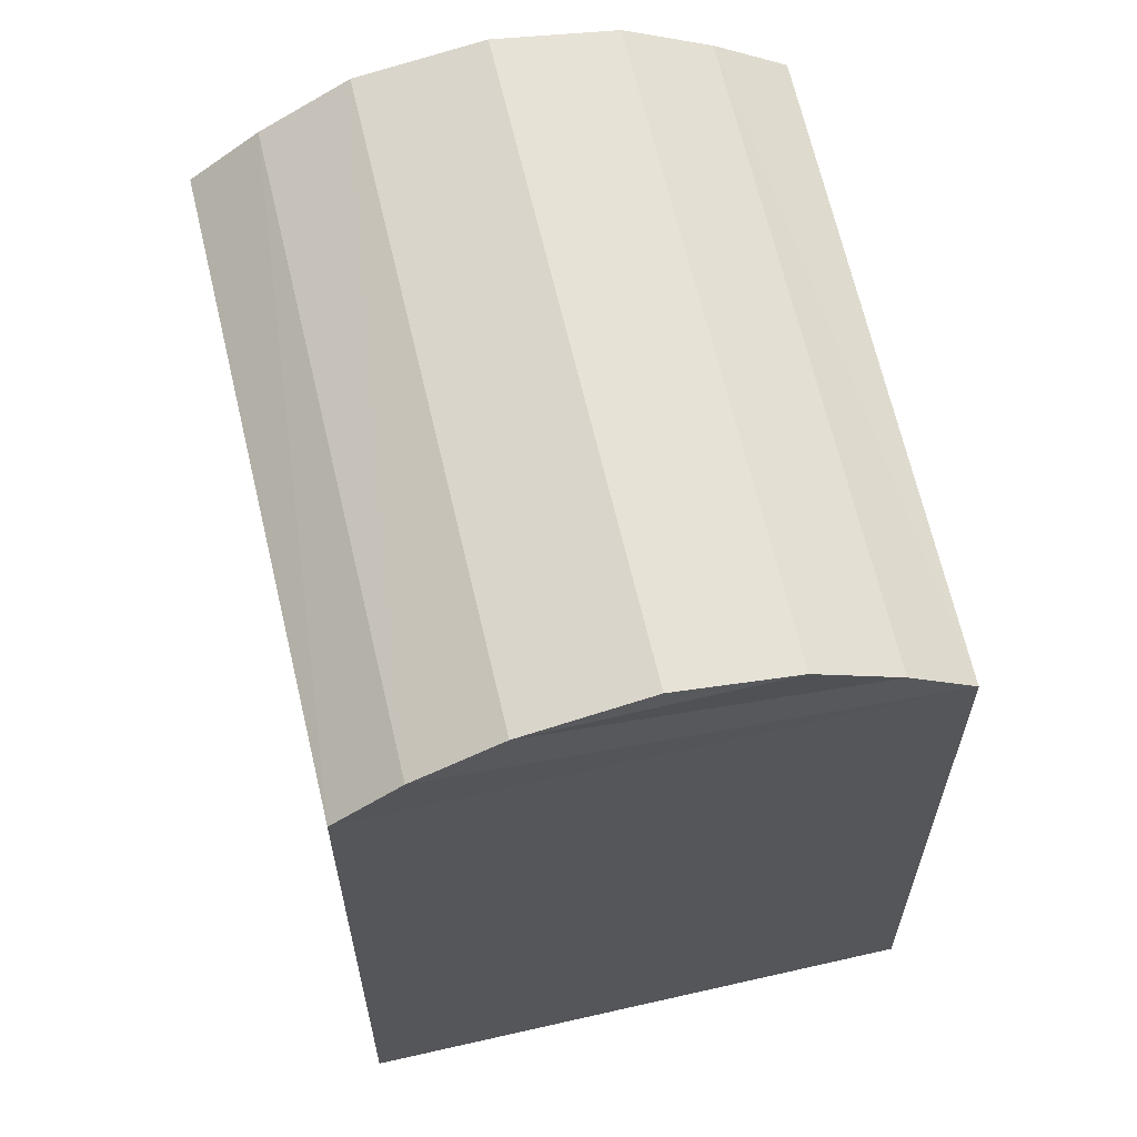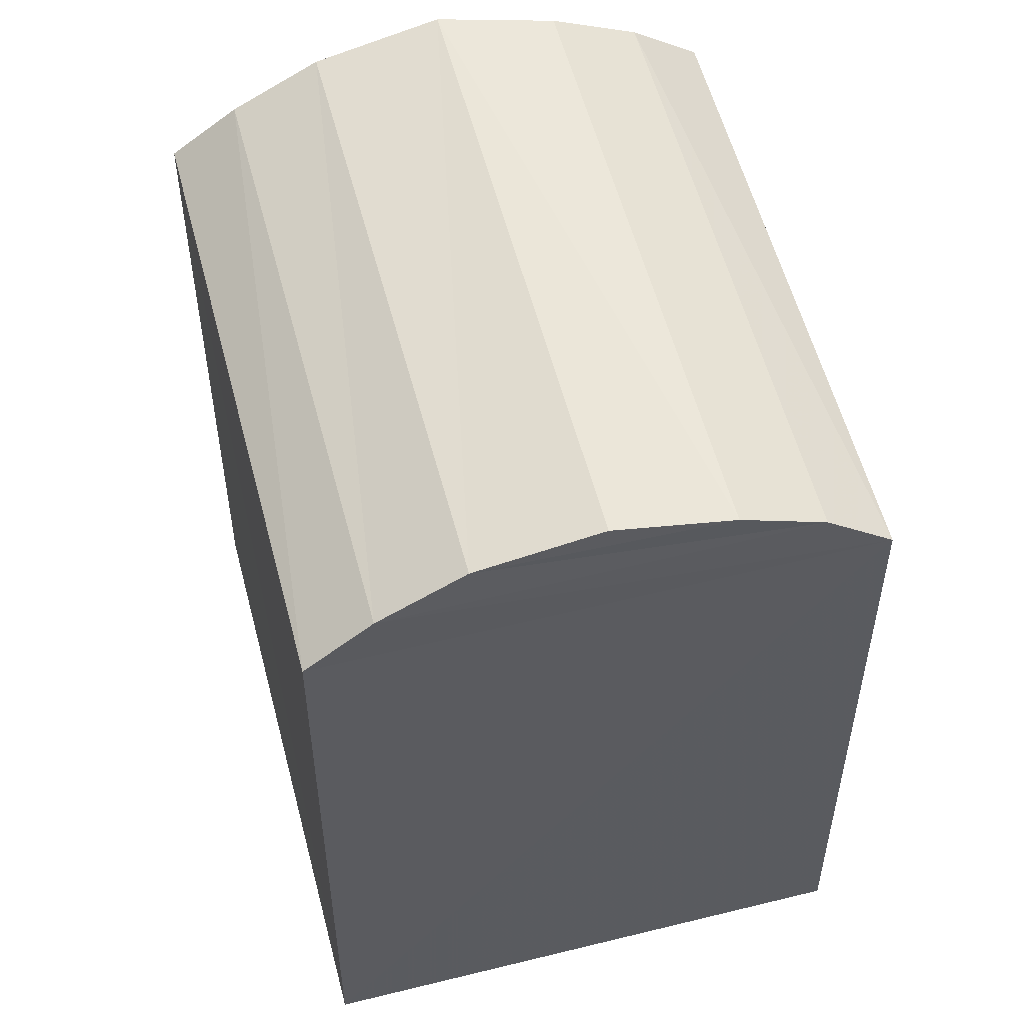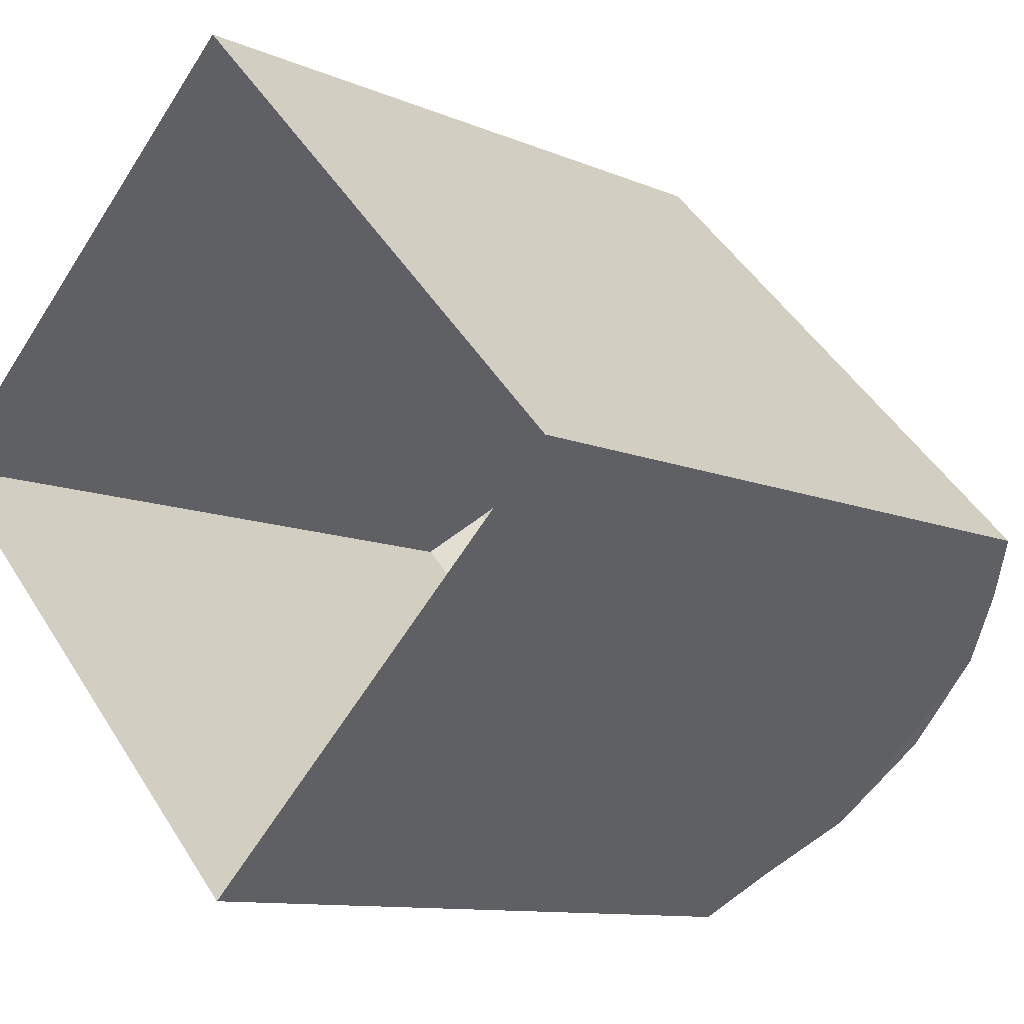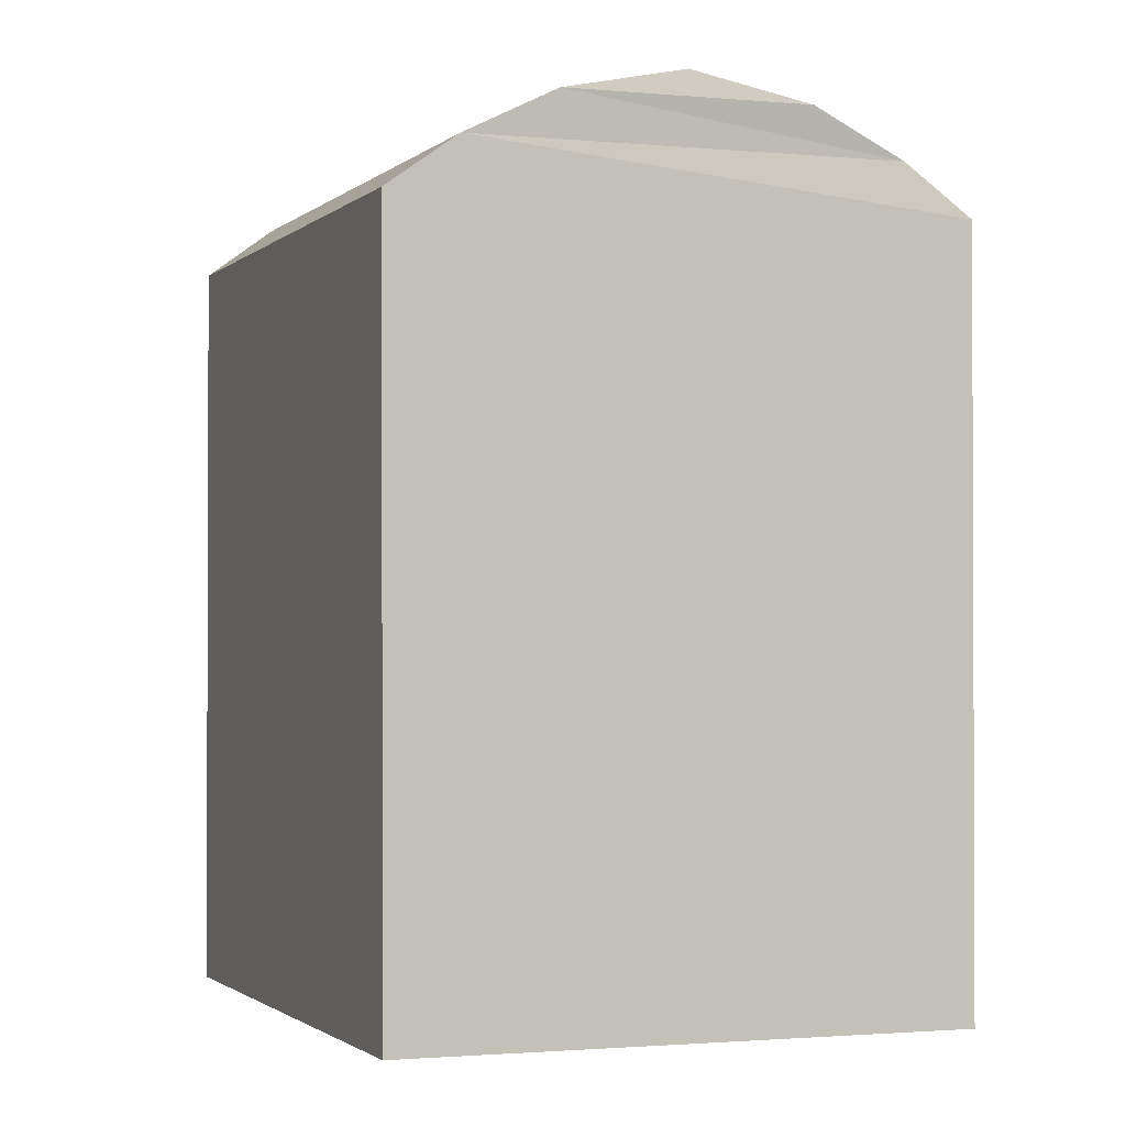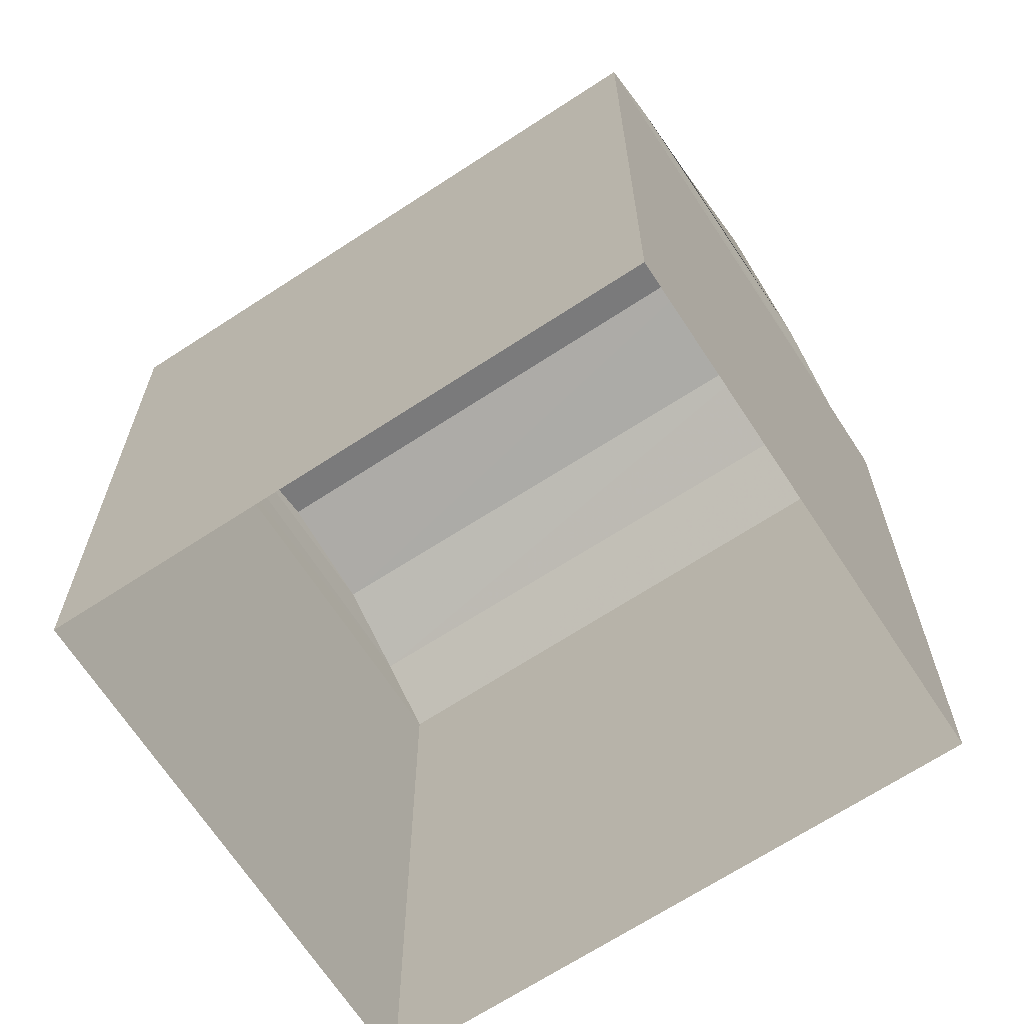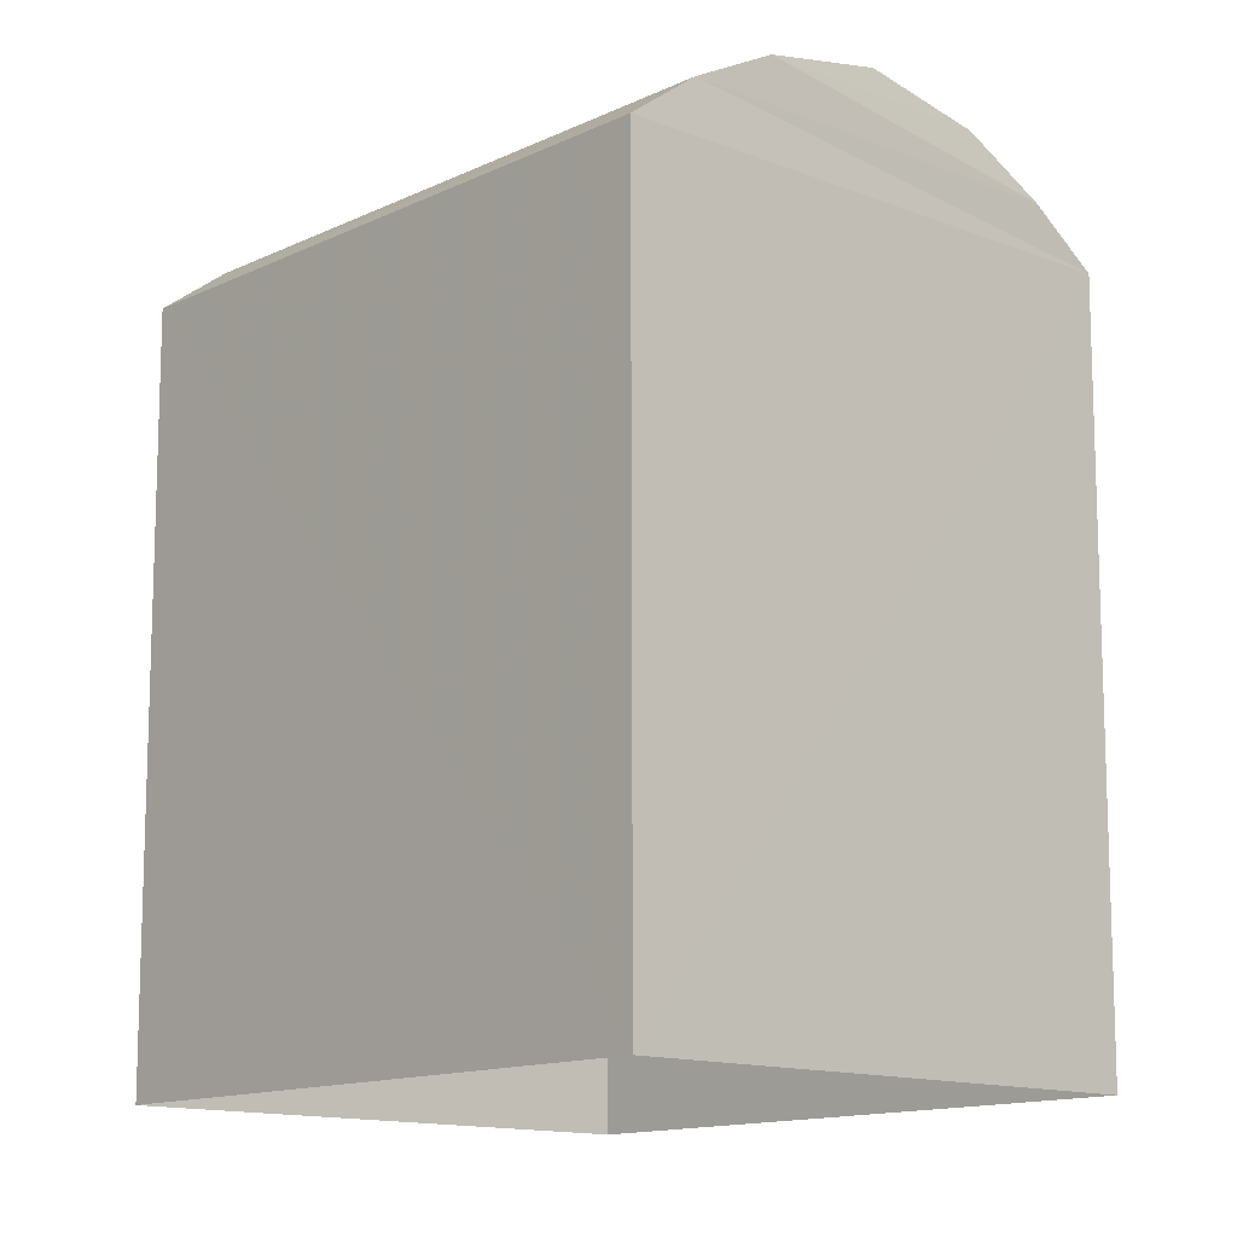
<metadata>
{"format":"obj","ext":"obj","renderer":"f3d","projection":"perspective","resolution":1024,"background":"white","views":[{"elev":65.2,"azim":123.8,"up":"+Z"},{"elev":55.8,"azim":122.5,"up":"+Z"},{"elev":-10.3,"azim":-137.8,"up":"+Y"},{"elev":-1.5,"azim":116.6,"up":"+Z"},{"elev":-67.6,"azim":-100.1,"up":"+Z"},{"elev":-13.2,"azim":94.2,"up":"+Z"}]}
</metadata>
<code>
v -3.161e+05 4.01e+04 3.358
v -3.161e+05 4.01e+04 3.356
v -3.161e+05 4.01e+04 3.357
v -3.161e+05 4.01e+04 3.358
v -3.161e+05 4.01e+04 7.387
v -3.161e+05 4.01e+04 7.129
v -3.161e+05 4.01e+04 7.386
v -3.161e+05 4.01e+04 7.13
v -3.161e+05 4.01e+04 7.616
v -3.161e+05 4.01e+04 7.615
v -3.161e+05 4.01e+04 7.131
v -3.161e+05 4.01e+04 7.132
v -3.161e+05 4.01e+04 7.388
v -3.161e+05 4.01e+04 7.388
v -3.161e+05 4.01e+04 7.616
v -3.161e+05 4.01e+04 7.616
v -3.161e+05 4.01e+04 7.746
v -3.161e+05 4.01e+04 7.745
f 1 2 3
f 4 1 3
f 5 6 7
f 5 8 6
f 9 7 10
f 9 5 7
f 11 12 13
f 14 11 13
f 15 16 17
f 18 15 17
f 14 13 16
f 15 14 16
f 17 10 18
f 17 9 10
f 6 2 11
f 7 6 11
f 2 1 11
f 10 7 14
f 15 18 10
f 14 7 11
f 15 10 14
f 8 3 2
f 6 8 2
f 12 1 4
f 12 11 1
f 4 3 12
f 5 13 12
f 9 16 13
f 12 3 8
f 9 17 16
f 5 12 8
f 9 13 5

</code>
